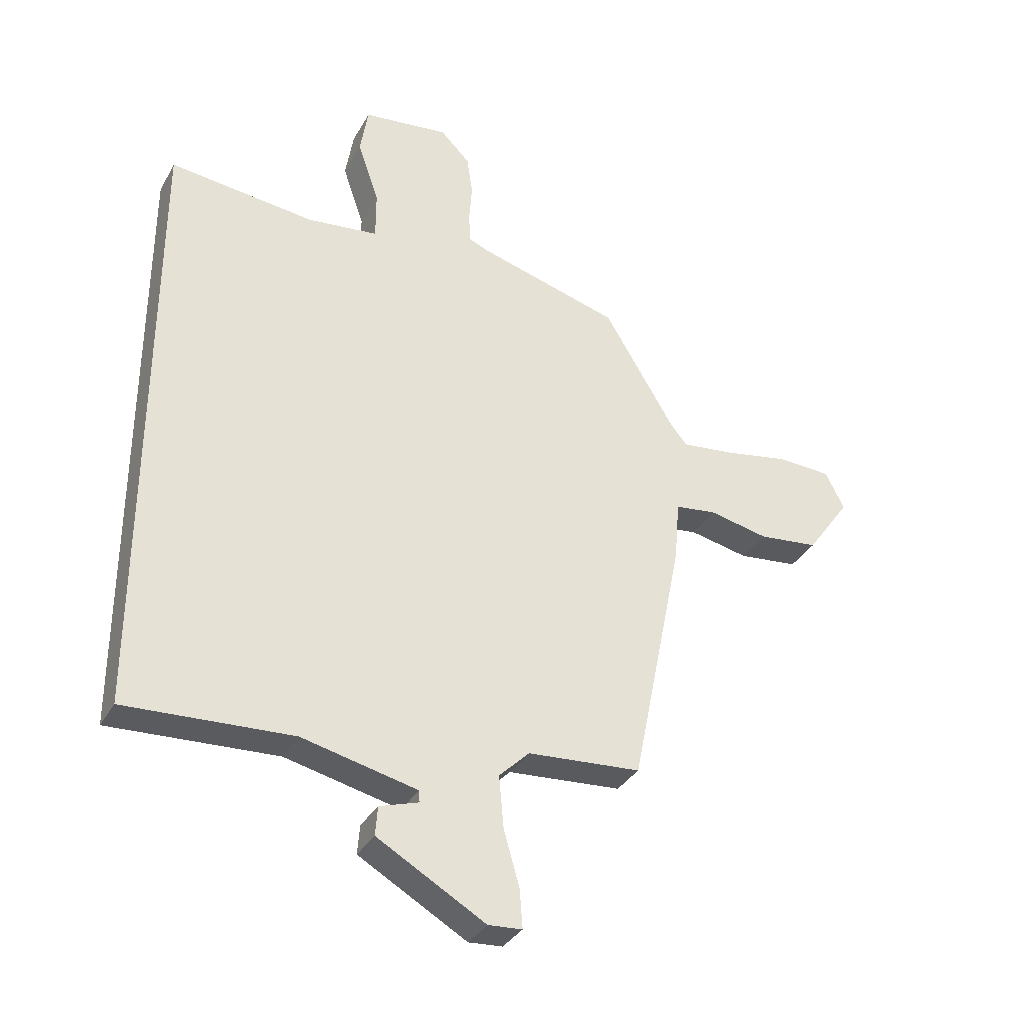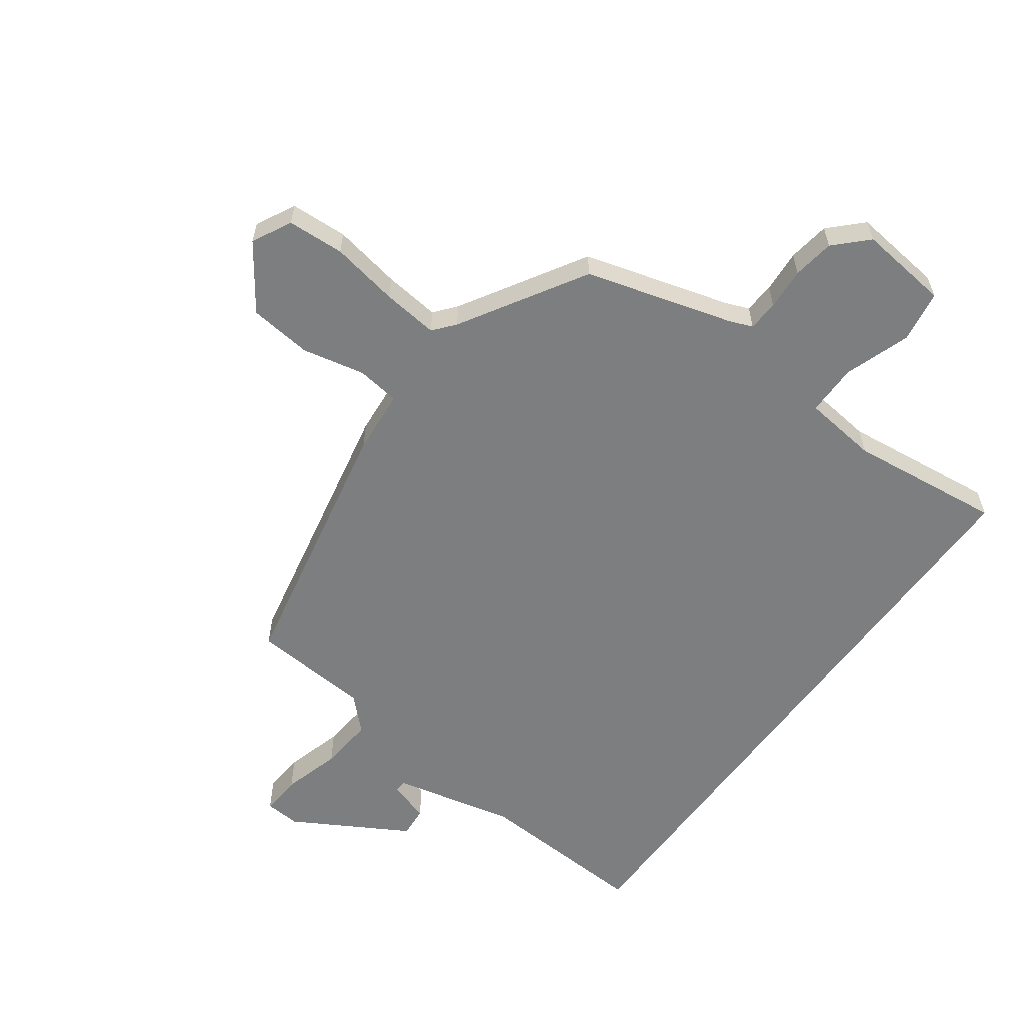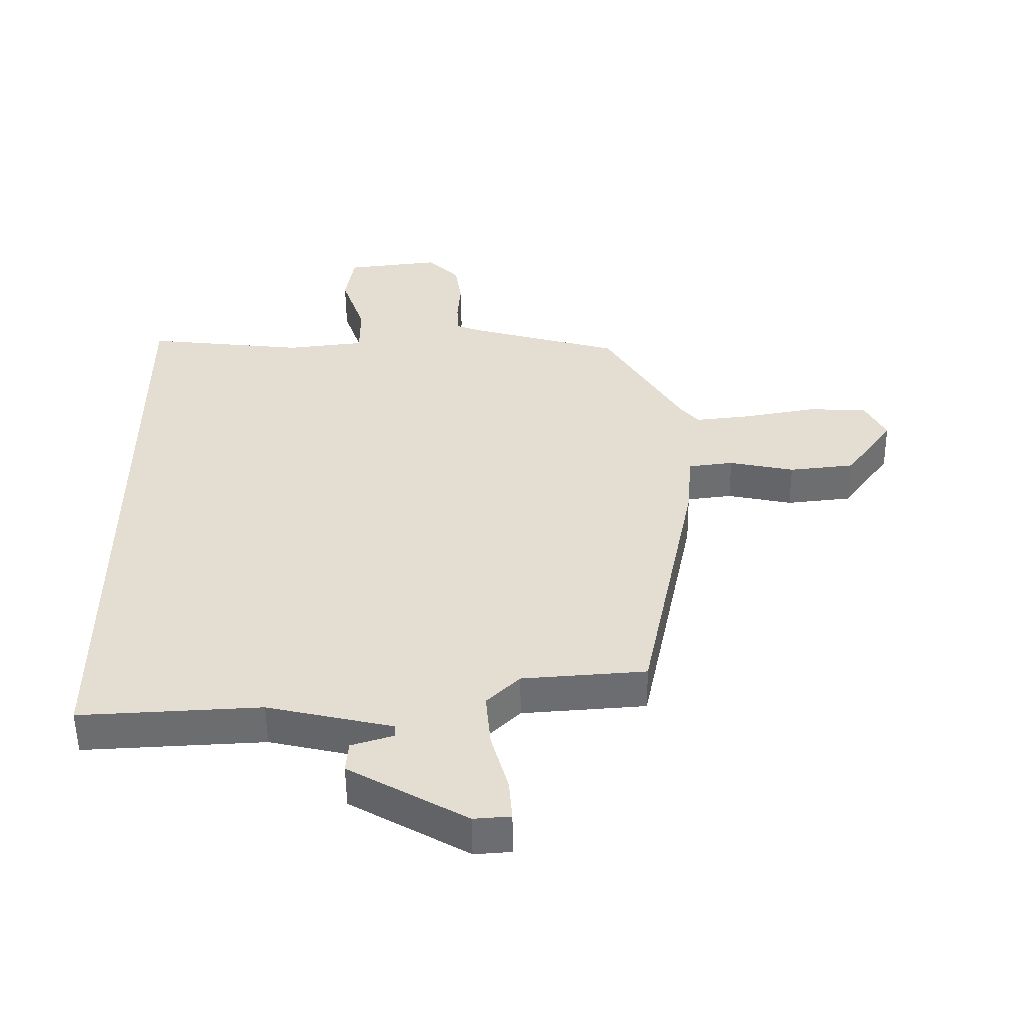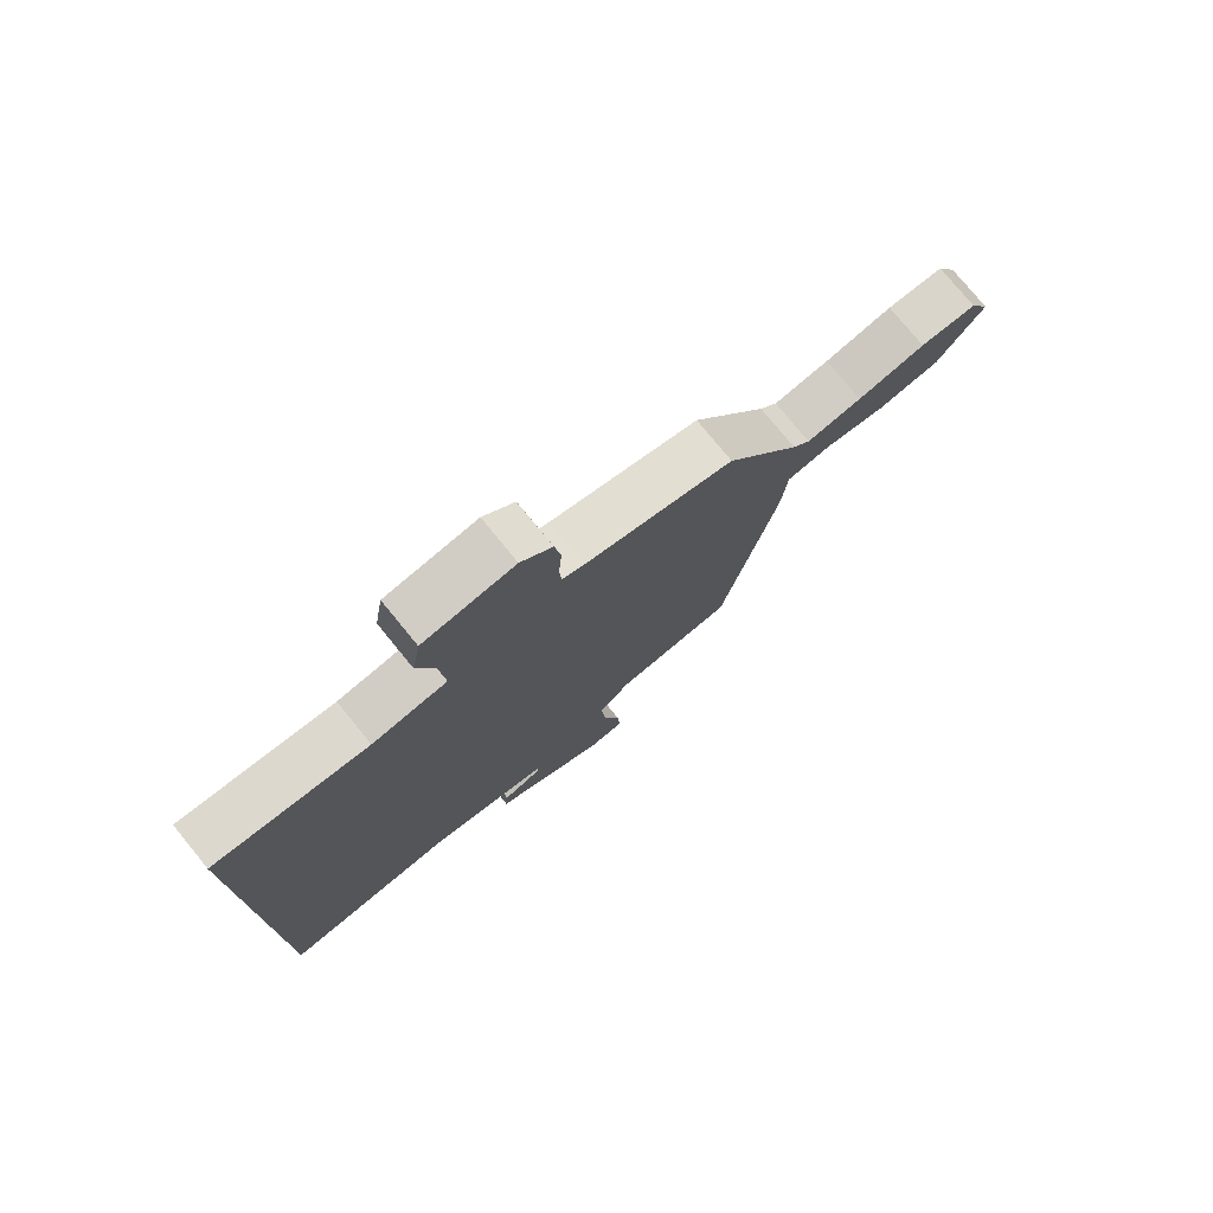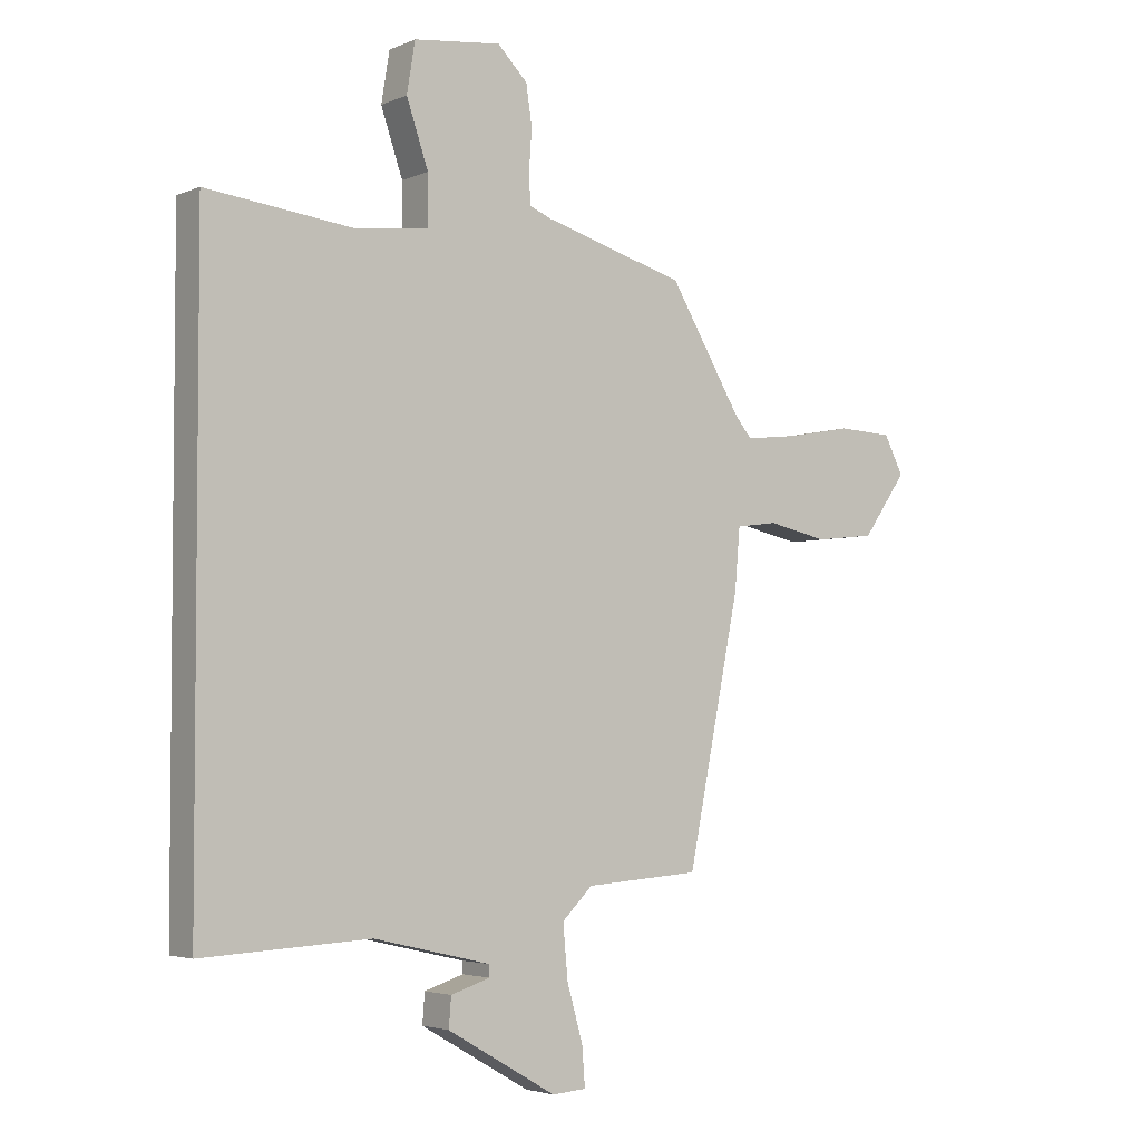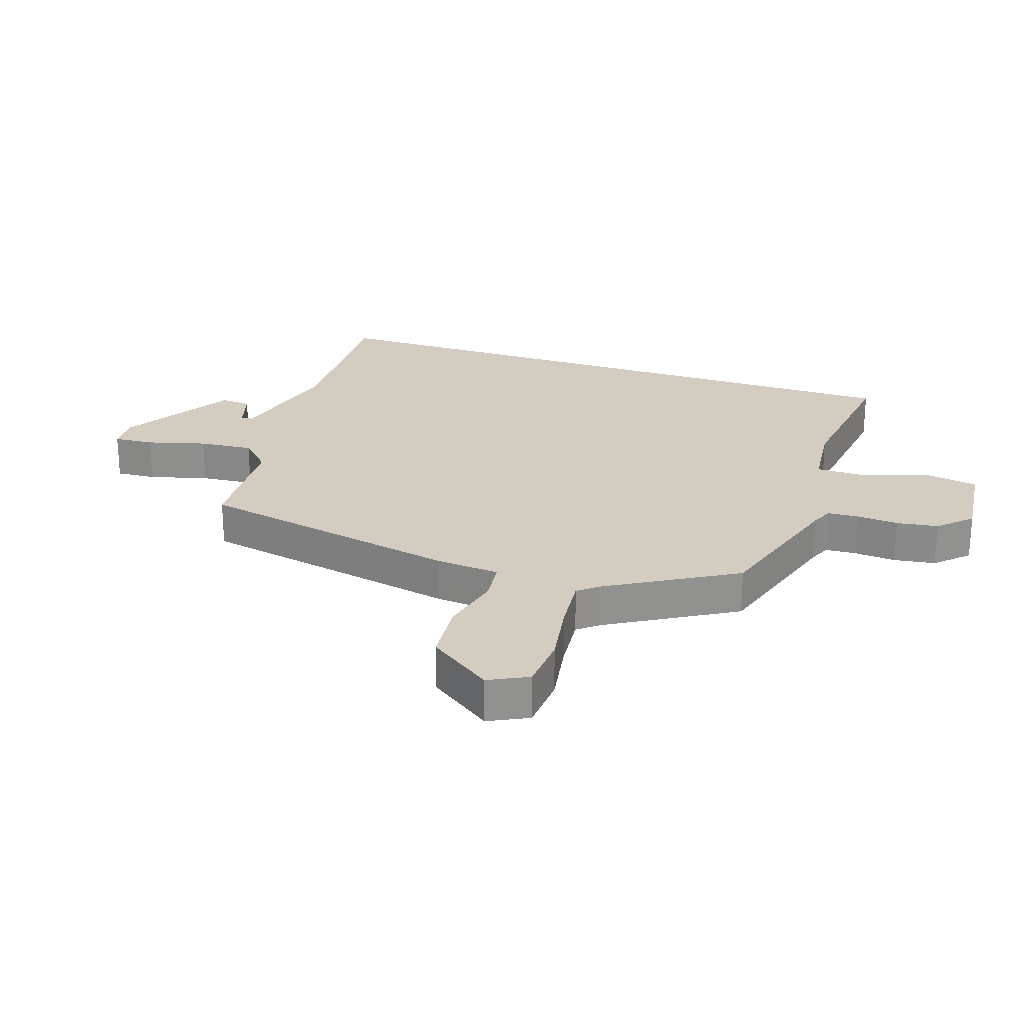
<metadata>
{"format":"obj","ext":"obj","renderer":"f3d","projection":"perspective","resolution":1024,"background":"white","views":[{"elev":-34.2,"azim":154.4,"up":"+Z"},{"elev":-59.3,"azim":-36.1,"up":"+Y"},{"elev":-53.7,"azim":-179.3,"up":"+Z"},{"elev":77.1,"azim":140.7,"up":"+Z"},{"elev":-3.6,"azim":143.8,"up":"+Z"},{"elev":24.4,"azim":-71.0,"up":"+Y"}]}
</metadata>
<code>
v 0.5 0.07 0.496
v 0.5 0.07 -0.558
v 0.214 0.07 -0.544
v 0.016 0.07 -0.59
v 0.015 0.07 -0.61
v 0.082 0.07 -0.631
v 0.086 0.07 -0.681
v -0.1 0.07 -0.788
v -0.158 0.07 -0.784
v -0.153 0.07 -0.718
v -0.126 0.07 -0.623
v -0.118 0.07 -0.534
v -0.17 0.07 -0.483
v -0.365 0.07 -0.469
v -0.454 0.07 -0.032
v -0.463 0.07 0.073
v -0.534 0.07 0.082
v -0.636 0.07 0.06
v -0.739 0.07 0.071
v -0.814 0.07 0.176
v -0.781 0.07 0.24
v -0.688 0.07 0.245
v -0.577 0.07 0.225
v -0.486 0.07 0.215
v -0.457 0.07 0.25
v -0.335 0.07 0.453
v -0.094 0.07 0.522
v -0.057 0.07 0.537
v -0.054 0.07 0.587
v -0.059 0.07 0.656
v -0.049 0.07 0.724
v 0.002 0.07 0.775
v 0.15 0.07 0.758
v 0.164 0.07 0.673
v 0.127 0.07 0.565
v 0.127 0.07 0.481
v 0.249 0.07 0.467
v 0.5 0 0.496
v 0.5 0 -0.558
v 0.214 0 -0.544
v 0.016 0 -0.59
v 0.015 0 -0.61
v 0.082 0 -0.631
v 0.086 0 -0.681
v -0.1 0 -0.788
v -0.158 0 -0.784
v -0.153 0 -0.718
v -0.126 0 -0.623
v -0.118 0 -0.534
v -0.17 0 -0.483
v -0.365 0 -0.469
v -0.454 0 -0.032
v -0.463 0 0.073
v -0.534 0 0.082
v -0.636 0 0.06
v -0.739 0 0.071
v -0.814 0 0.176
v -0.781 0 0.24
v -0.688 0 0.245
v -0.577 0 0.225
v -0.486 0 0.215
v -0.457 0 0.25
v -0.335 0 0.453
v -0.094 0 0.522
v -0.057 0 0.537
v -0.054 0 0.587
v -0.059 0 0.656
v -0.049 0 0.724
v 0.002 0 0.775
v 0.15 0 0.758
v 0.164 0 0.673
v 0.127 0 0.565
v 0.127 0 0.481
v 0.249 0 0.467
f 33 34 35
f 32 33 35
f 31 32 35
f 30 31 35
f 29 30 35
f 28 29 35 36
f 27 28 36
f 25 26 27 36
f 24 25 36 37
f 21 22 23
f 20 21 23
f 19 20 23
f 18 19 23
f 17 18 23
f 16 17 23 24
f 13 14 15 16
f 24 37 1
f 16 24 1
f 13 16 1
f 12 13 1
f 9 10 11
f 8 9 11
f 7 8 11
f 6 7 11
f 5 6 11
f 4 5 11 12
f 1 2 3
f 1 3 4 12
f 72 71 70
f 72 70 69
f 72 69 68
f 72 68 67
f 72 67 66
f 73 72 66 65
f 73 65 64
f 73 64 63 62
f 74 73 62 61
f 60 59 58
f 60 58 57
f 60 57 56
f 60 56 55
f 60 55 54
f 61 60 54 53
f 53 52 51 50
f 38 74 61
f 38 61 53
f 38 53 50
f 38 50 49
f 48 47 46
f 48 46 45
f 48 45 44
f 48 44 43
f 48 43 42
f 49 48 42 41
f 40 39 38
f 49 41 40 38
f 1 38 39 2
f 2 39 40 3
f 3 40 41 4
f 4 41 42 5
f 5 42 43 6
f 6 43 44 7
f 7 44 45 8
f 8 45 46 9
f 9 46 47 10
f 10 47 48 11
f 11 48 49 12
f 12 49 50 13
f 13 50 51 14
f 14 51 52 15
f 15 52 53 16
f 16 53 54 17
f 17 54 55 18
f 18 55 56 19
f 19 56 57 20
f 20 57 58 21
f 21 58 59 22
f 22 59 60 23
f 23 60 61 24
f 24 61 62 25
f 25 62 63 26
f 26 63 64 27
f 27 64 65 28
f 28 65 66 29
f 29 66 67 30
f 30 67 68 31
f 31 68 69 32
f 32 69 70 33
f 33 70 71 34
f 34 71 72 35
f 35 72 73 36
f 36 73 74 37
f 37 74 38 1

</code>
